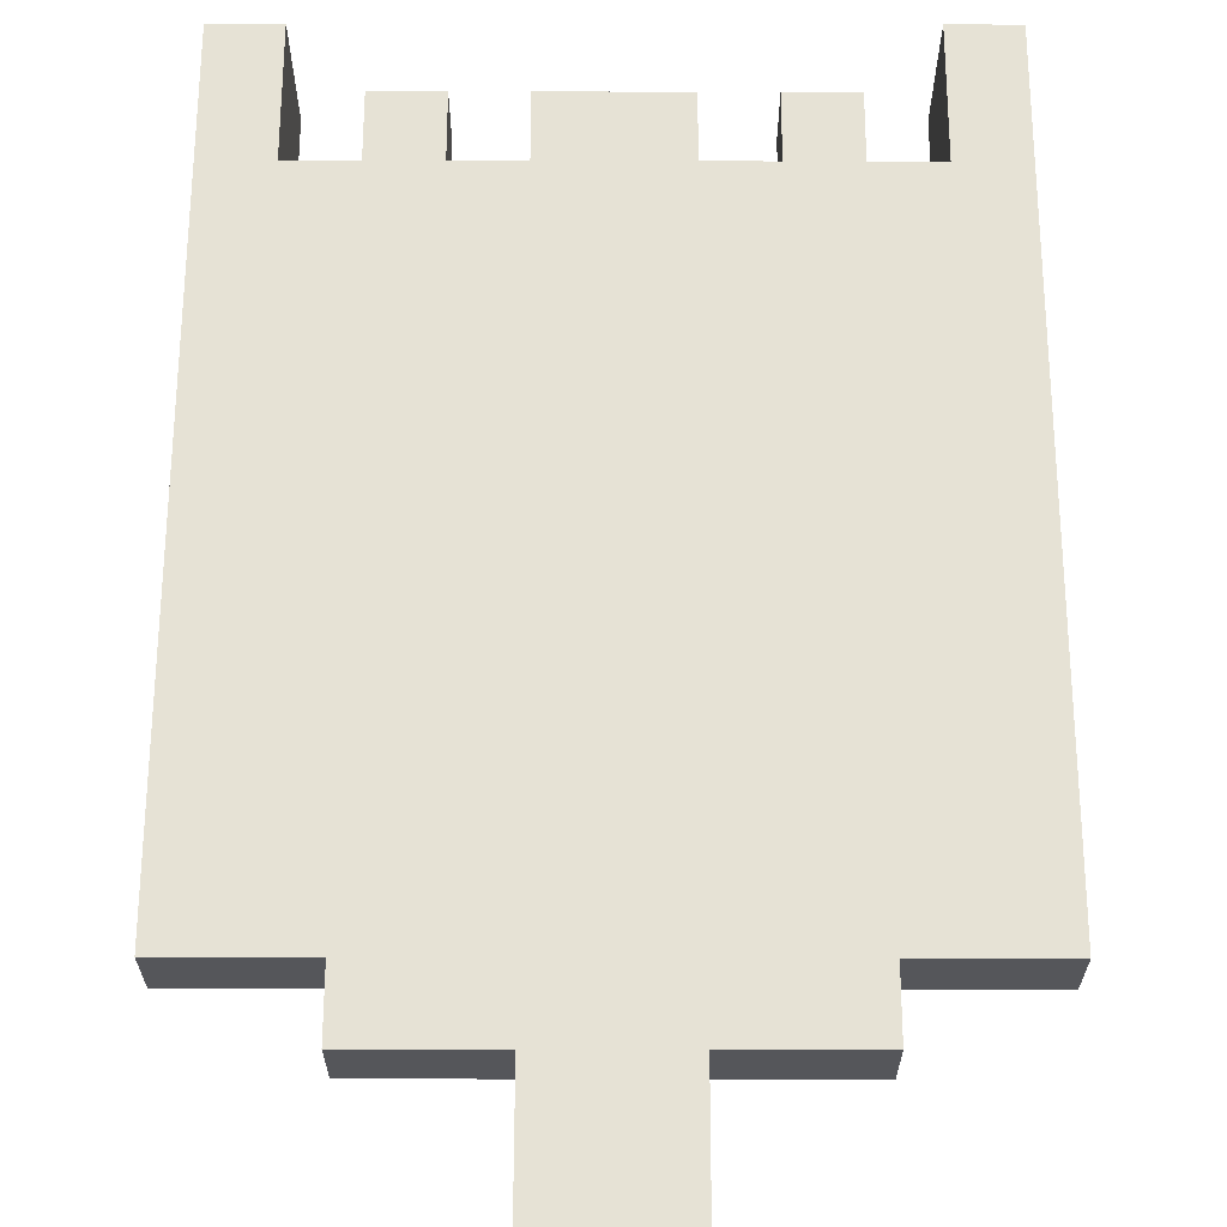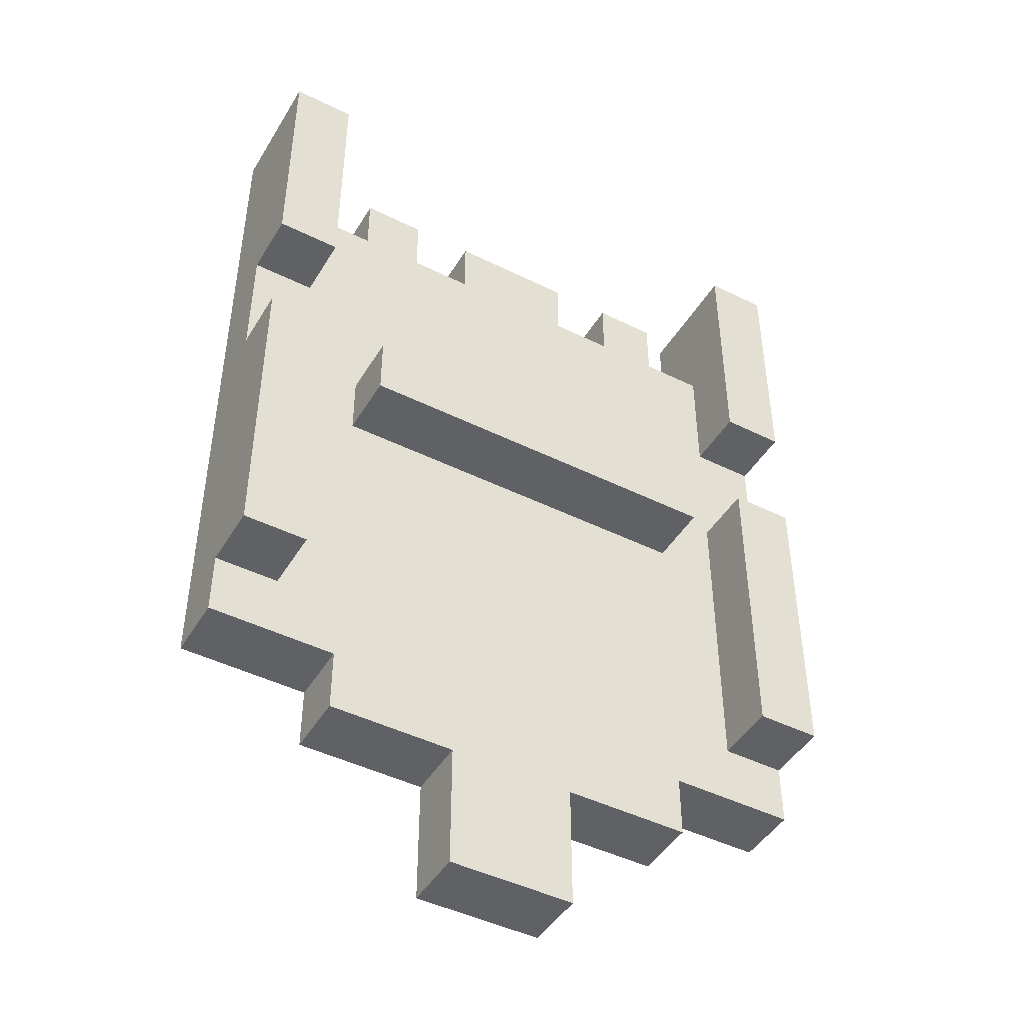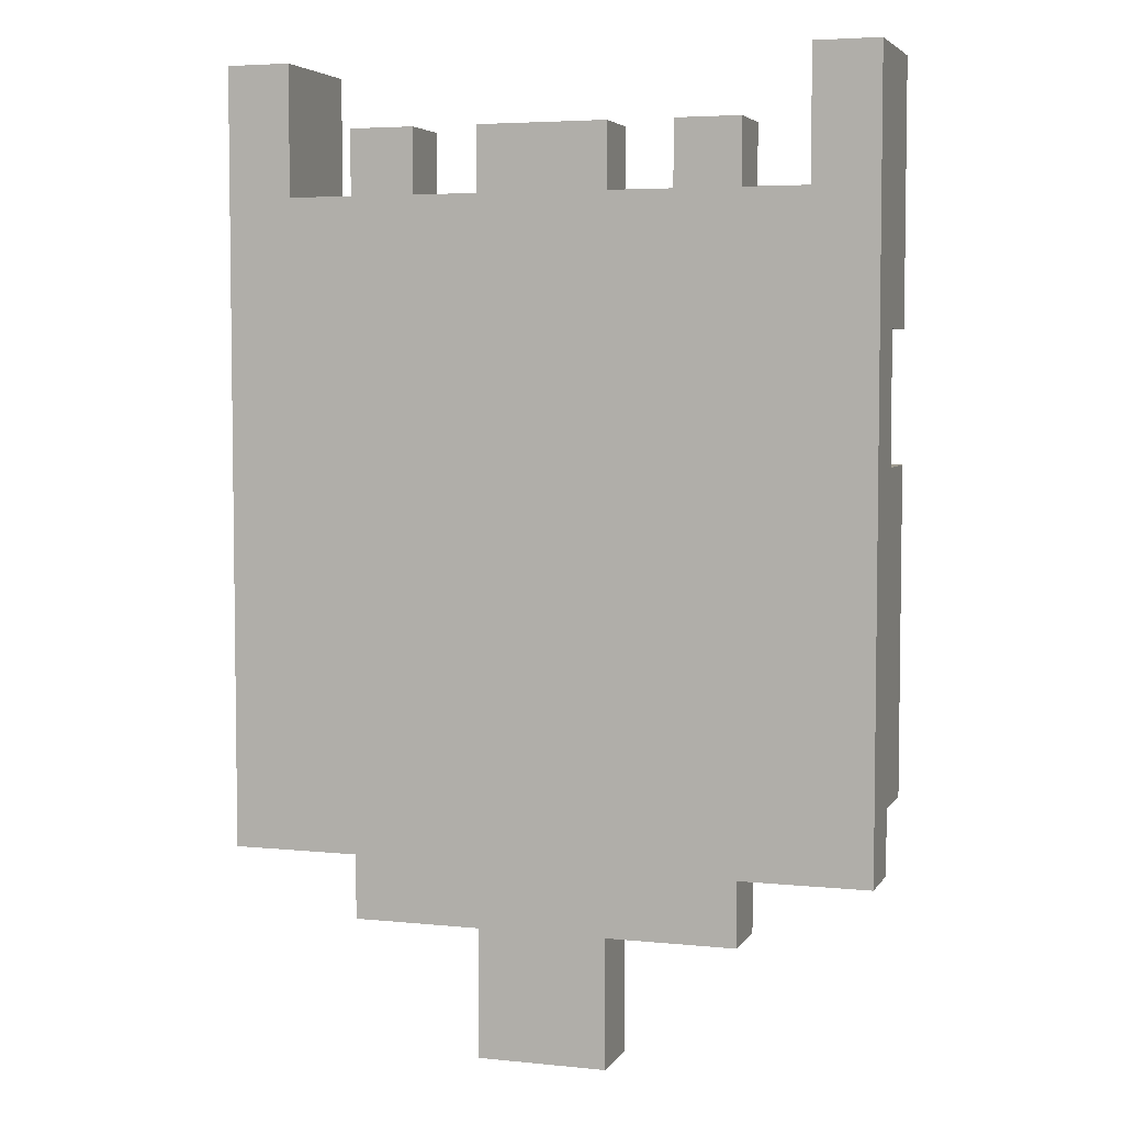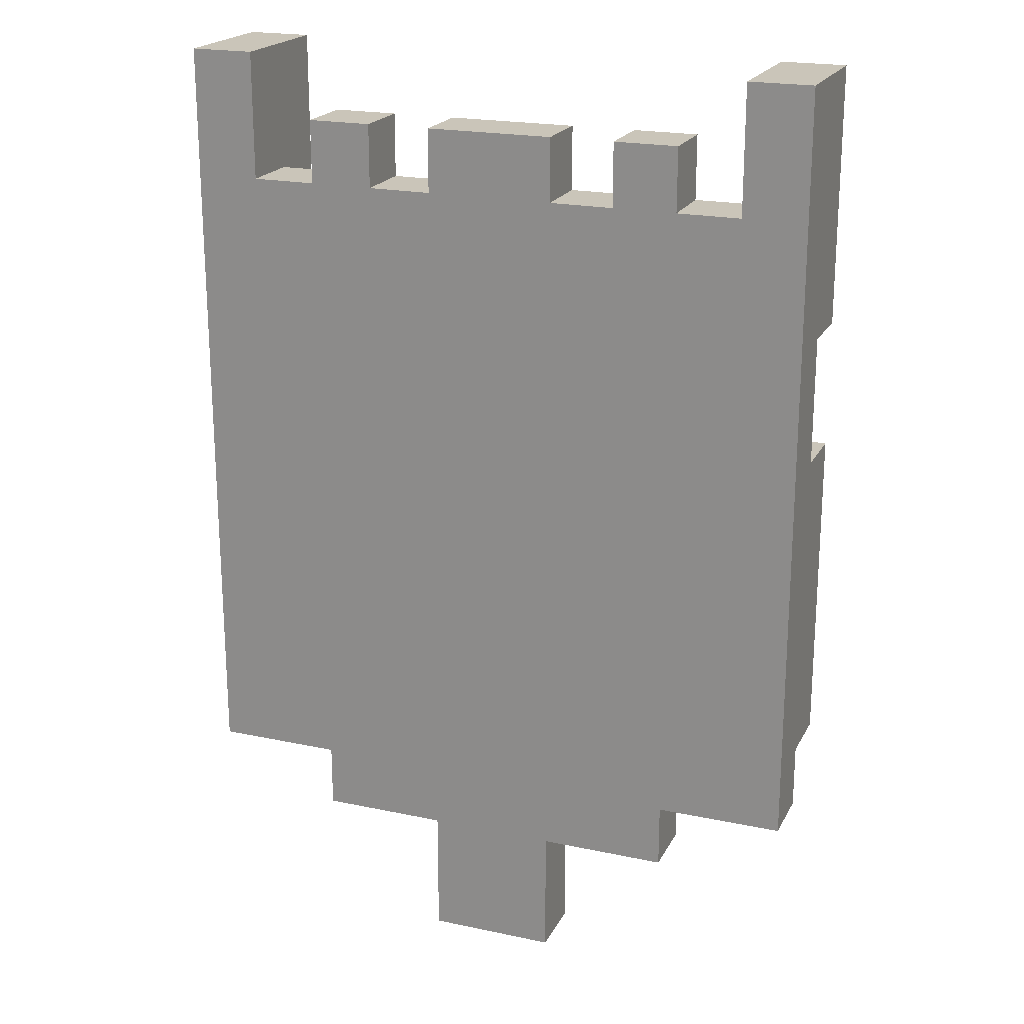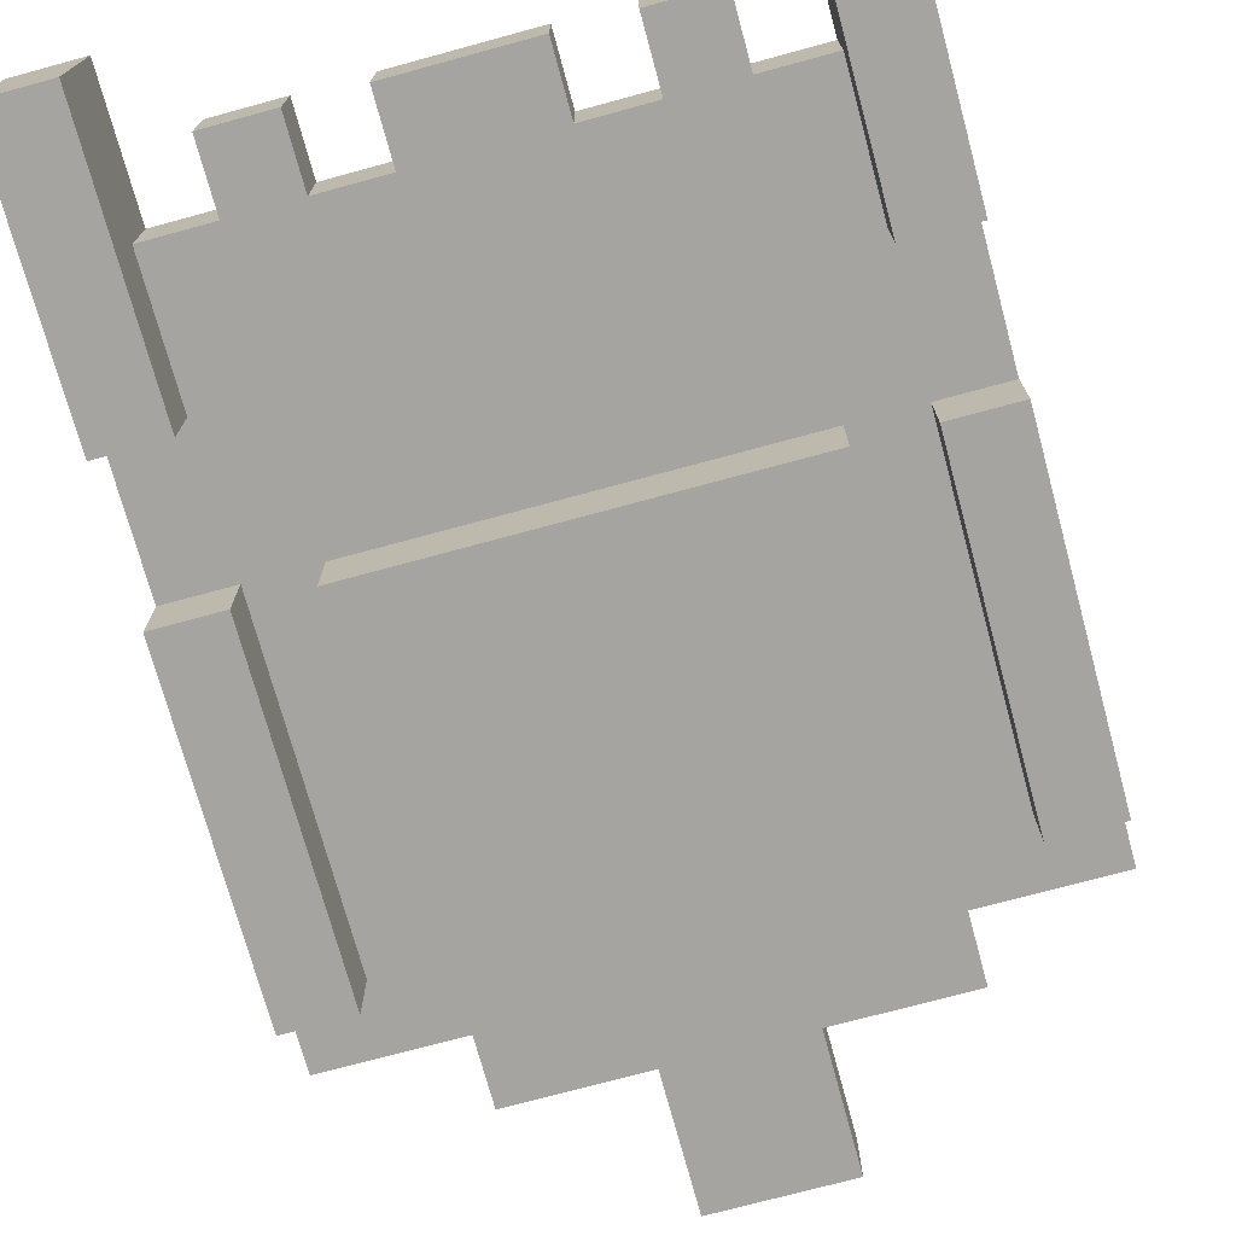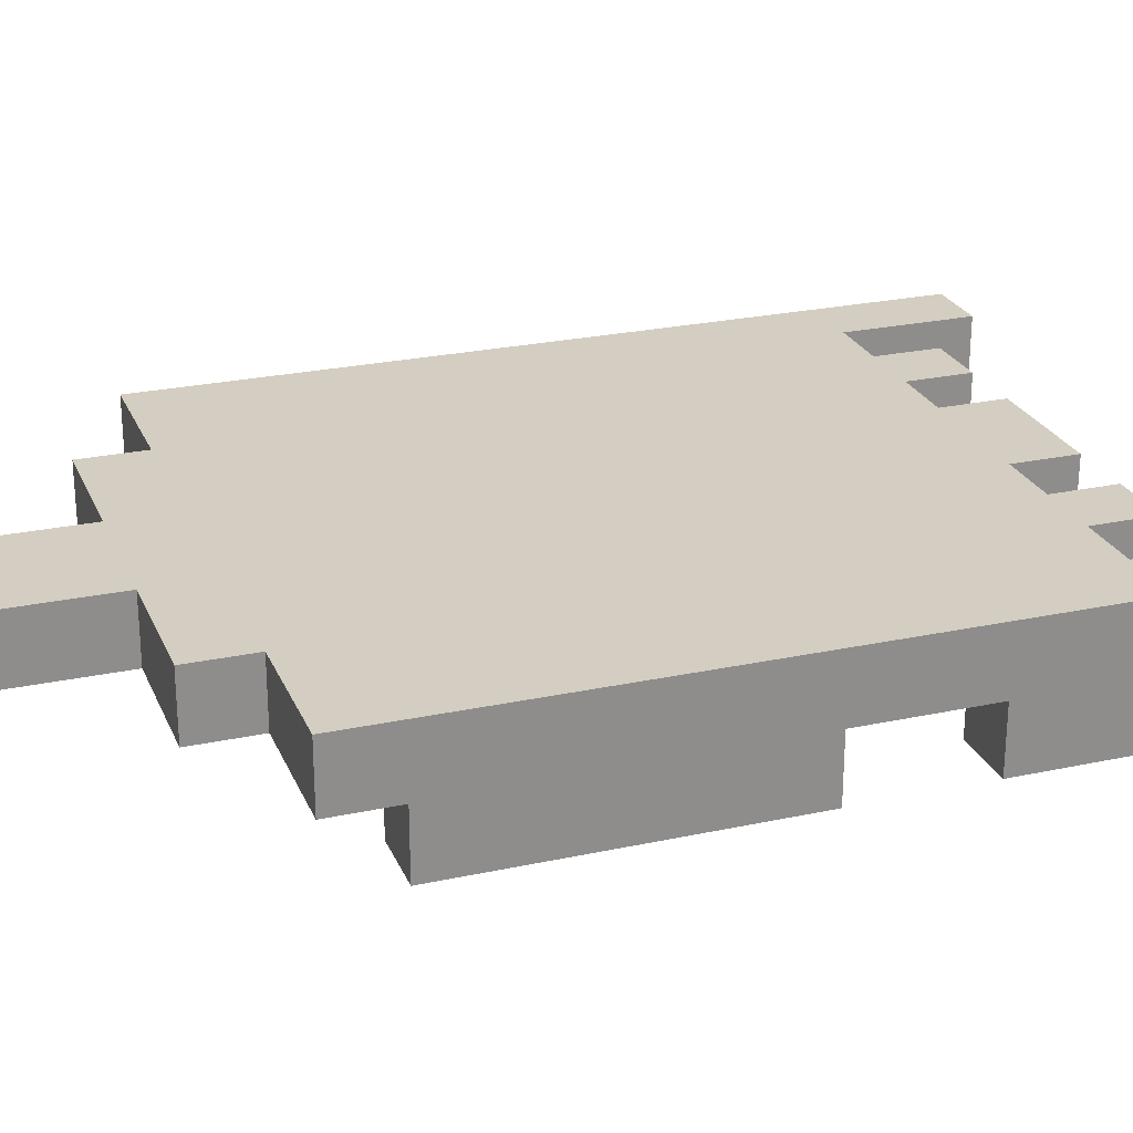
<metadata>
{"format":"obj","ext":"obj","renderer":"f3d","projection":"perspective","resolution":1024,"background":"white","views":[{"elev":63.9,"azim":0.1,"up":"+Z"},{"elev":-45.8,"azim":150.4,"up":"+Y"},{"elev":4.8,"azim":18.0,"up":"+Y"},{"elev":20.7,"azim":21.0,"up":"+Y"},{"elev":-73.3,"azim":-164.8,"up":"+Z"},{"elev":25.0,"azim":70.7,"up":"+Z"}]}
</metadata>
<code>
o
v -0.5 0.3 0.1
v -0.5 0.3 0
v -0.5 0.4 0
v -0.5 0.4 -0.1
v -0.5 0.9 0
v -0.5 0.9 -0.1
v -0.5 1.1 0
v -0.5 1.1 -0.1
v -0.5 1.5 0.1
v -0.5 1.5 -0.1
v -0.3 0.2 0.1
v -0.3 0.2 0
v -0.3 0.3 0.1
v -0.3 0.3 0
v -0.3 0.8 0
v -0.3 0.8 -0.1
v -0.3 0.9 0
v -0.3 0.9 -0.1
v -0.3 1.3 0.1
v -0.3 1.3 0
v -0.3 1.4 0.1
v -0.3 1.4 0
v -0.1 0 0.1
v -0.1 0 0
v -0.1 0.2 0.1
v -0.1 0.2 0
v -0.1 1.3 0.1
v -0.1 1.3 0
v -0.1 1.4 0.1
v -0.1 1.4 0
v 0.2 1.3 0.1
v 0.2 1.3 0
v 0.2 1.4 0.1
v 0.2 1.4 0
v 0.4 0.4 0
v 0.4 0.4 -0.1
v 0.4 0.7 0
v 0.4 0.9 0
v 0.4 0.9 -0.1
v 0.4 1.1 0
v 0.4 1.1 -0.1
v 0.4 1.2 0
v 0.4 1.3 0.1
v 0.4 1.3 0
v 0.4 1.5 0.1
v 0.4 1.5 -0.1
v -0.4 0.4 0
v -0.4 0.4 -0.1
v -0.4 0.7 0
v -0.4 0.9 0
v -0.4 0.9 -0.1
v -0.4 1.1 0
v -0.4 1.1 -0.1
v -0.4 1.2 0
v -0.4 1.3 0.1
v -0.4 1.3 0
v -0.4 1.5 0.1
v -0.4 1.5 -0.1
v -0.2 1.3 0.1
v -0.2 1.3 0
v -0.2 1.4 0.1
v -0.2 1.4 0
v 0.1 0 0.1
v 0.1 0 0
v 0.1 0.2 0.1
v 0.1 0.2 0
v 0.1 1.3 0.1
v 0.1 1.3 0
v 0.1 1.4 0.1
v 0.1 1.4 0
v 0.3 0.2 0.1
v 0.3 0.2 0
v 0.3 0.3 0.1
v 0.3 0.3 0
v 0.3 0.8 0
v 0.3 0.8 -0.1
v 0.3 0.9 0
v 0.3 0.9 -0.1
v 0.3 1.3 0.1
v 0.3 1.3 0
v 0.3 1.4 0.1
v 0.3 1.4 0
v 0.5 0.3 0.1
v 0.5 0.3 0
v 0.5 0.4 0
v 0.5 0.4 -0.1
v 0.5 0.9 0
v 0.5 0.9 -0.1
v 0.5 1.1 0
v 0.5 1.1 -0.1
v 0.5 1.5 0.1
v 0.5 1.5 -0.1
v -0.5 0.3 0.1
v -0.5 1.5 0.1
v -0.4 0.4 0.1
v -0.4 0.7 0.1
v -0.4 1 0.1
v -0.4 1.2 0.1
v -0.4 1.3 0.1
v -0.4 1.5 0.1
v -0.3 0.2 0.1
v -0.3 0.3 0.1
v -0.3 0.6 0.1
v -0.3 0.7 0.1
v -0.3 1 0.1
v -0.3 1.1 0.1
v -0.3 1.3 0.1
v -0.3 1.4 0.1
v -0.2 0.3 0.1
v -0.2 0.4 0.1
v -0.2 0.5 0.1
v -0.2 0.6 0.1
v -0.2 1.3 0.1
v -0.2 1.4 0.1
v -0.1 0 0.1
v -0.1 0.2 0.1
v -0.1 0.4 0.1
v -0.1 0.5 0.1
v -0.1 1 0.1
v -0.1 1.1 0.1
v -0.1 1.3 0.1
v -0.1 1.4 0.1
v 0.1 0 0.1
v 0.1 0.2 0.1
v 0.1 0.4 0.1
v 0.1 0.5 0.1
v 0.1 1 0.1
v 0.1 1.1 0.1
v 0.1 1.3 0.1
v 0.1 1.4 0.1
v 0.2 0.3 0.1
v 0.2 0.4 0.1
v 0.2 0.5 0.1
v 0.2 0.6 0.1
v 0.2 1.3 0.1
v 0.2 1.4 0.1
v 0.3 0.2 0.1
v 0.3 0.3 0.1
v 0.3 0.6 0.1
v 0.3 0.7 0.1
v 0.3 1 0.1
v 0.3 1.1 0.1
v 0.3 1.3 0.1
v 0.3 1.4 0.1
v 0.4 0.4 0.1
v 0.4 0.7 0.1
v 0.4 1 0.1
v 0.4 1.2 0.1
v 0.4 1.3 0.1
v 0.4 1.5 0.1
v 0.5 0.3 0.1
v 0.5 1.5 0.1
v -0.5 0.3 0
v -0.5 0.4 0
v -0.5 0.9 0
v -0.5 1.1 0
v -0.4 0.4 0
v -0.4 0.7 0
v -0.4 0.9 0
v -0.4 1 0
v -0.4 1.1 0
v -0.4 1.2 0
v -0.4 1.3 0
v -0.3 0.2 0
v -0.3 0.3 0
v -0.3 0.6 0
v -0.3 0.7 0
v -0.3 0.8 0
v -0.3 0.9 0
v -0.3 1 0
v -0.3 1.1 0
v -0.3 1.3 0
v -0.3 1.4 0
v -0.2 0.3 0
v -0.2 0.4 0
v -0.2 0.5 0
v -0.2 0.6 0
v -0.2 1.3 0
v -0.2 1.4 0
v -0.1 0 0
v -0.1 0.2 0
v -0.1 0.4 0
v -0.1 0.5 0
v -0.1 1 0
v -0.1 1.1 0
v -0.1 1.3 0
v -0.1 1.4 0
v 0.1 0 0
v 0.1 0.2 0
v 0.1 0.4 0
v 0.1 0.5 0
v 0.1 1 0
v 0.1 1.1 0
v 0.1 1.3 0
v 0.1 1.4 0
v 0.2 0.3 0
v 0.2 0.4 0
v 0.2 0.5 0
v 0.2 0.6 0
v 0.2 1.3 0
v 0.2 1.4 0
v 0.3 0.2 0
v 0.3 0.3 0
v 0.3 0.6 0
v 0.3 0.7 0
v 0.3 0.8 0
v 0.3 0.9 0
v 0.3 1 0
v 0.3 1.1 0
v 0.3 1.3 0
v 0.3 1.4 0
v 0.4 0.4 0
v 0.4 0.7 0
v 0.4 0.9 0
v 0.4 1 0
v 0.4 1.1 0
v 0.4 1.2 0
v 0.4 1.3 0
v 0.5 0.3 0
v 0.5 0.4 0
v 0.5 0.9 0
v 0.5 1.1 0
v -0.5 0.4 -0.1
v -0.5 0.9 -0.1
v -0.5 1.1 -0.1
v -0.5 1.5 -0.1
v -0.4 0.4 -0.1
v -0.4 0.9 -0.1
v -0.4 1.1 -0.1
v -0.4 1.5 -0.1
v -0.3 0.8 -0.1
v -0.3 0.9 -0.1
v 0.3 0.8 -0.1
v 0.3 0.9 -0.1
v 0.4 0.4 -0.1
v 0.4 0.9 -0.1
v 0.4 1.1 -0.1
v 0.4 1.5 -0.1
v 0.5 0.4 -0.1
v 0.5 0.9 -0.1
v 0.5 1.1 -0.1
v 0.5 1.5 -0.1
v -0.1 0 0.1
v 0.1 0 0.1
v -0.1 0 0
v 0.1 0 0
v -0.3 0.2 0.1
v -0.1 0.2 0.1
v 0.1 0.2 0.1
v 0.3 0.2 0.1
v -0.3 0.2 0
v -0.1 0.2 0
v 0.1 0.2 0
v 0.3 0.2 0
v -0.5 0.3 0.1
v -0.3 0.3 0.1
v 0.3 0.3 0.1
v 0.5 0.3 0.1
v -0.5 0.3 0
v -0.3 0.3 0
v 0.3 0.3 0
v 0.5 0.3 0
v -0.5 0.4 0
v -0.4 0.4 0
v 0.4 0.4 0
v 0.5 0.4 0
v -0.5 0.4 -0.1
v -0.4 0.4 -0.1
v 0.4 0.4 -0.1
v 0.5 0.4 -0.1
v -0.3 0.8 0
v 0.3 0.8 0
v -0.3 0.8 -0.1
v 0.3 0.8 -0.1
v -0.5 1.1 0
v -0.4 1.1 0
v 0.4 1.1 0
v 0.5 1.1 0
v -0.5 1.1 -0.1
v -0.4 1.1 -0.1
v 0.4 1.1 -0.1
v 0.5 1.1 -0.1
v -0.5 0.9 0
v -0.4 0.9 0
v -0.3 0.9 0
v 0.3 0.9 0
v 0.4 0.9 0
v 0.5 0.9 0
v -0.5 0.9 -0.1
v -0.4 0.9 -0.1
v -0.3 0.9 -0.1
v 0.3 0.9 -0.1
v 0.4 0.9 -0.1
v 0.5 0.9 -0.1
v -0.4 1.3 0.1
v -0.3 1.3 0.1
v -0.2 1.3 0.1
v -0.1 1.3 0.1
v 0.1 1.3 0.1
v 0.2 1.3 0.1
v 0.3 1.3 0.1
v 0.4 1.3 0.1
v -0.4 1.3 0
v -0.3 1.3 0
v -0.2 1.3 0
v -0.1 1.3 0
v 0.1 1.3 0
v 0.2 1.3 0
v 0.3 1.3 0
v 0.4 1.3 0
v -0.3 1.4 0.1
v -0.2 1.4 0.1
v -0.1 1.4 0.1
v 0.1 1.4 0.1
v 0.2 1.4 0.1
v 0.3 1.4 0.1
v -0.3 1.4 0
v -0.2 1.4 0
v -0.1 1.4 0
v 0.1 1.4 0
v 0.2 1.4 0
v 0.3 1.4 0
v -0.5 1.5 0.1
v -0.4 1.5 0.1
v 0.4 1.5 0.1
v 0.5 1.5 0.1
v -0.5 1.5 -0.1
v -0.4 1.5 -0.1
v 0.4 1.5 -0.1
v 0.5 1.5 -0.1
f 3 2 1
f 5 3 1
f 5 4 3
f 6 4 5
f 7 5 1
f 9 7 1
f 9 8 7
f 10 8 9
f 13 12 11
f 14 12 13
f 17 16 15
f 18 16 17
f 21 20 19
f 22 20 21
f 25 24 23
f 26 24 25
f 29 28 27
f 30 28 29
f 33 32 31
f 34 32 33
f 37 36 35
f 38 36 37
f 39 36 38
f 42 41 40
f 44 41 42
f 45 44 43
f 46 41 44
f 46 44 45
f 47 48 49
f 49 48 50
f 50 48 51
f 52 53 54
f 54 53 56
f 55 56 57
f 56 53 58
f 57 56 58
f 59 60 61
f 61 60 62
f 63 64 65
f 65 64 66
f 67 68 69
f 69 68 70
f 71 72 73
f 73 72 74
f 75 76 77
f 77 76 78
f 79 80 81
f 81 80 82
f 83 84 85
f 83 85 87
f 85 86 87
f 87 86 88
f 83 87 89
f 83 89 91
f 89 90 91
f 91 90 92
f 95 94 93
f 96 94 95
f 97 94 96
f 98 94 97
f 99 94 98
f 100 94 99
f 102 95 93
f 103 96 95
f 104 97 96
f 104 96 103
f 105 98 97
f 105 97 104
f 106 98 105
f 107 99 98
f 109 102 101
f 109 95 102
f 110 103 95
f 110 95 109
f 111 103 110
f 112 104 103
f 112 103 111
f 112 105 104
f 112 106 105
f 113 108 107
f 113 107 98
f 114 108 113
f 116 109 101
f 117 111 110
f 117 110 109
f 118 112 111
f 118 111 117
f 119 106 112
f 119 112 118
f 120 98 106
f 120 106 119
f 121 113 98
f 123 116 115
f 124 109 116
f 124 116 123
f 125 118 117
f 125 119 118
f 125 117 109
f 126 119 125
f 127 120 119
f 127 119 126
f 128 98 120
f 128 120 127
f 129 122 121
f 129 121 98
f 130 122 129
f 131 109 124
f 131 126 125
f 131 125 109
f 132 126 131
f 133 128 127
f 133 126 132
f 133 127 126
f 134 128 133
f 135 129 98
f 137 132 131
f 137 131 124
f 138 132 137
f 139 128 134
f 139 133 132
f 139 134 133
f 140 128 139
f 141 128 140
f 142 98 128
f 142 128 141
f 143 136 135
f 143 135 98
f 144 136 143
f 145 132 138
f 145 139 132
f 145 140 139
f 146 141 140
f 146 140 145
f 147 142 141
f 147 141 146
f 148 98 142
f 148 142 147
f 148 143 98
f 149 143 148
f 151 149 148
f 151 150 149
f 151 148 147
f 151 146 145
f 151 145 138
f 151 147 146
f 152 150 151
f 153 154 157
f 155 156 159
f 159 156 160
f 160 156 161
f 153 157 165
f 157 158 166
f 158 159 167
f 166 158 167
f 159 160 167
f 167 160 168
f 168 160 169
f 160 161 170
f 169 160 170
f 161 162 170
f 170 162 171
f 162 163 172
f 164 165 174
f 165 157 174
f 157 166 175
f 174 157 175
f 175 166 176
f 167 168 177
f 176 166 177
f 166 167 177
f 172 173 178
f 162 172 178
f 178 173 179
f 164 174 181
f 175 176 182
f 174 175 182
f 176 177 183
f 182 176 183
f 170 171 184
f 169 170 184
f 171 162 185
f 184 171 185
f 162 178 186
f 180 181 188
f 181 174 189
f 188 181 189
f 174 182 190
f 182 183 190
f 183 177 191
f 190 183 191
f 169 184 192
f 184 185 192
f 185 162 193
f 192 185 193
f 186 187 194
f 162 186 194
f 194 187 195
f 189 174 196
f 174 190 196
f 190 191 196
f 196 191 197
f 191 177 198
f 197 191 198
f 177 168 199
f 198 177 199
f 162 194 200
f 196 197 202
f 189 196 202
f 202 197 203
f 197 198 204
f 199 168 204
f 198 199 204
f 204 168 205
f 205 168 206
f 192 193 207
f 169 192 207
f 207 193 208
f 193 162 209
f 208 193 209
f 200 201 210
f 162 200 210
f 210 201 211
f 203 197 212
f 204 205 212
f 197 204 212
f 207 208 213
f 212 205 213
f 205 206 213
f 206 207 213
f 213 208 214
f 208 209 215
f 214 208 215
f 209 162 216
f 215 209 216
f 162 210 217
f 216 162 217
f 217 210 218
f 203 212 219
f 219 212 220
f 214 215 221
f 215 216 221
f 221 216 222
f 223 224 227
f 227 224 228
f 225 226 229
f 229 226 230
f 231 232 233
f 233 232 234
f 235 236 239
f 239 236 240
f 237 238 241
f 241 238 242
f 245 244 243
f 246 244 245
f 251 248 247
f 252 248 251
f 253 250 249
f 254 250 253
f 259 256 255
f 260 256 259
f 261 258 257
f 262 258 261
f 267 264 263
f 268 264 267
f 269 266 265
f 270 266 269
f 273 272 271
f 274 272 273
f 279 276 275
f 280 276 279
f 281 278 277
f 282 278 281
f 283 284 289
f 289 284 290
f 285 286 291
f 291 286 292
f 287 288 293
f 293 288 294
f 295 296 303
f 303 296 304
f 297 298 305
f 305 298 306
f 299 300 307
f 307 300 308
f 301 302 309
f 309 302 310
f 311 312 317
f 317 312 318
f 313 314 319
f 319 314 320
f 315 316 321
f 321 316 322
f 323 324 327
f 327 324 328
f 325 326 329
f 329 326 330

</code>
